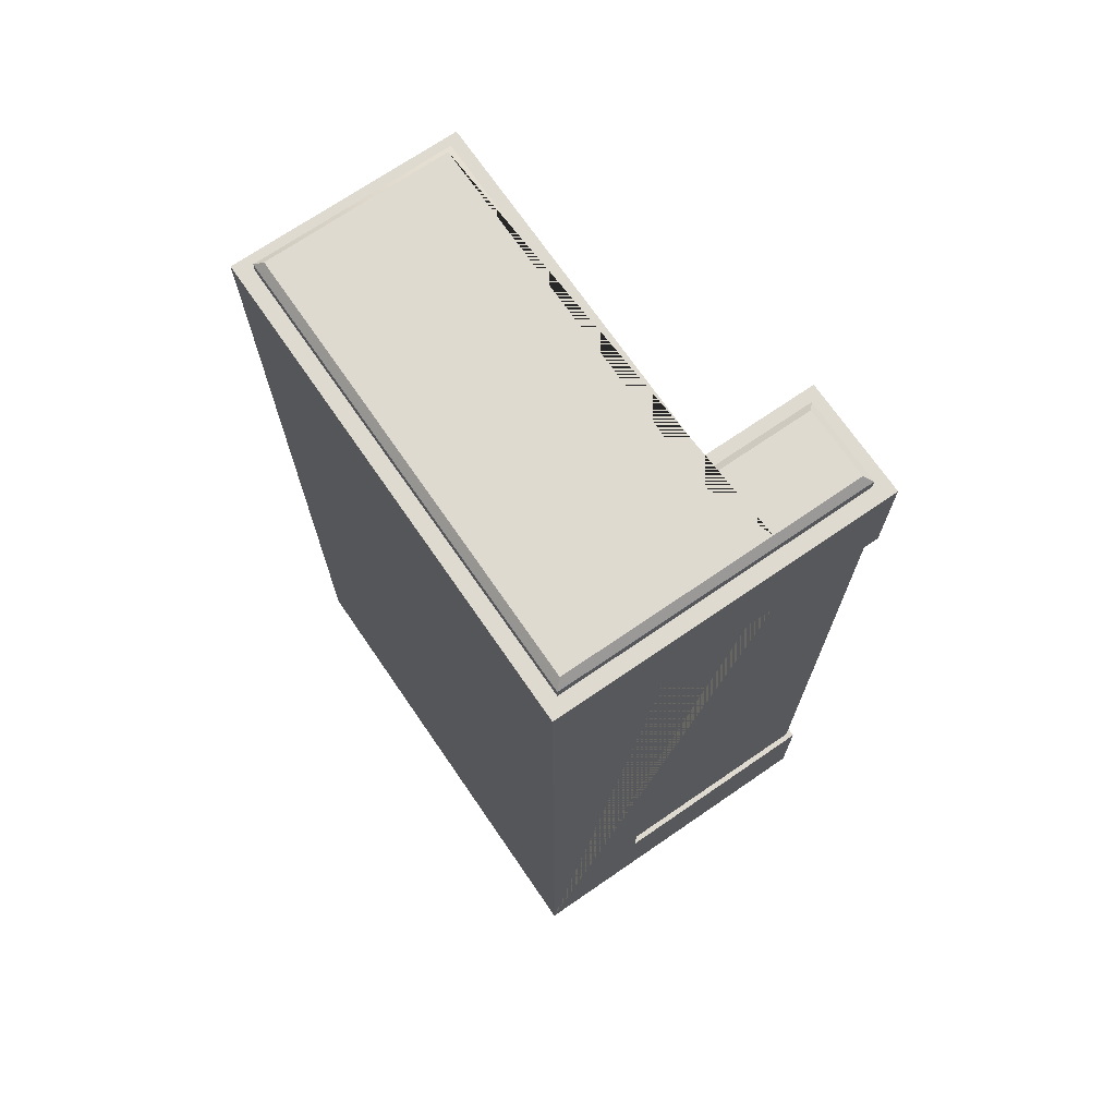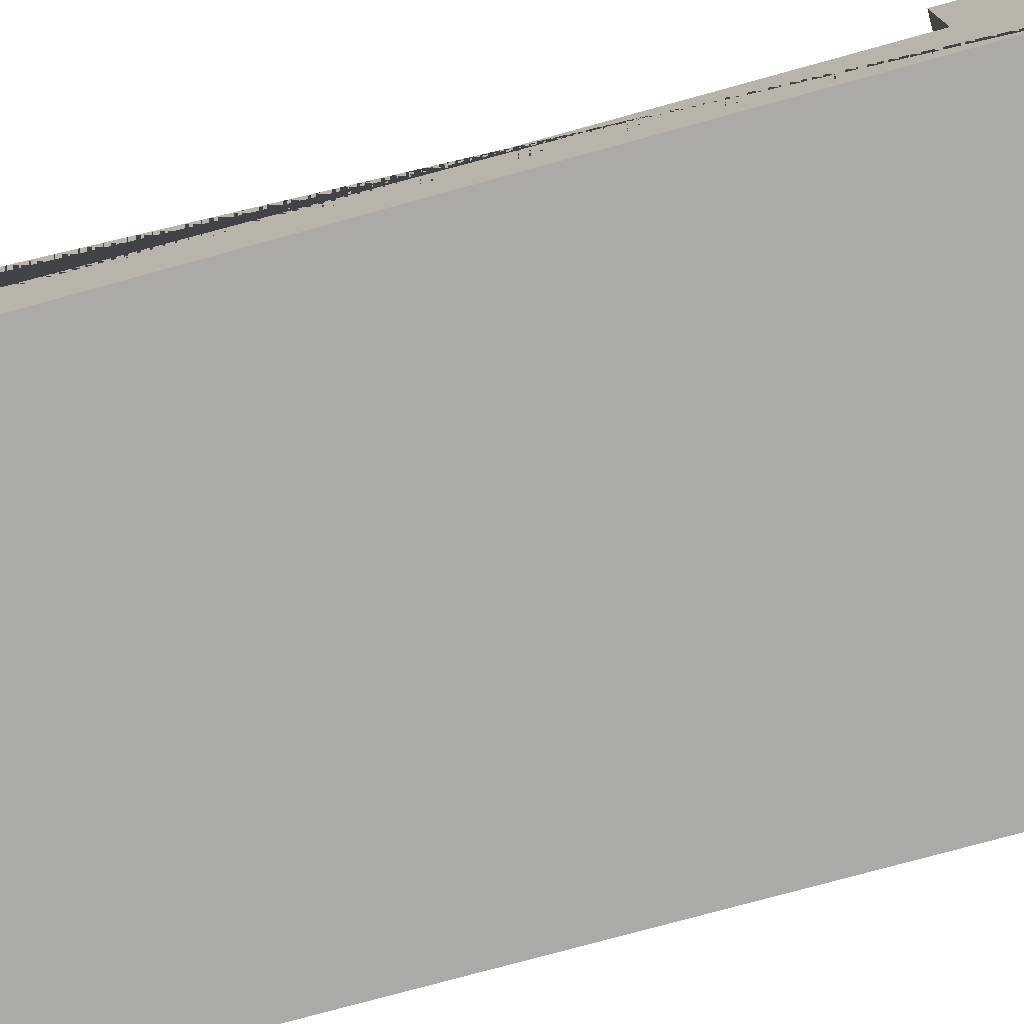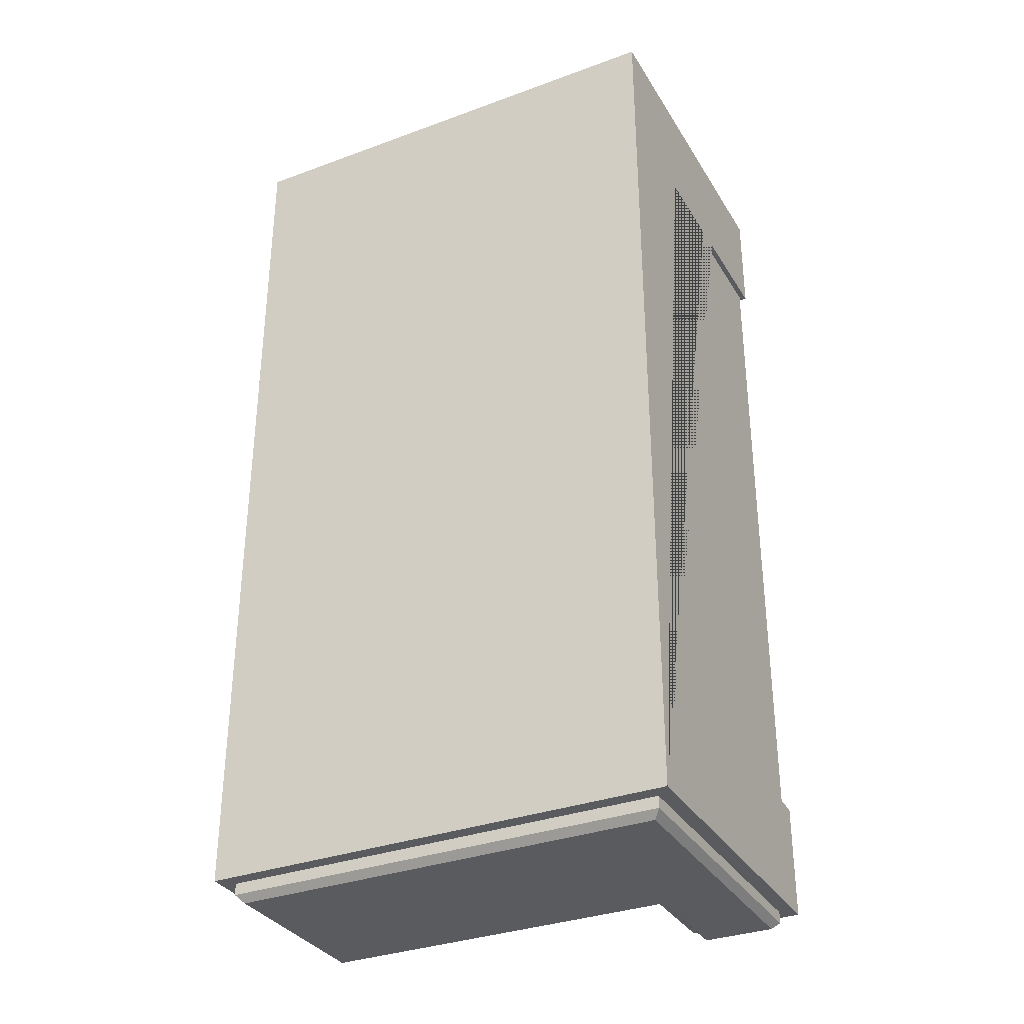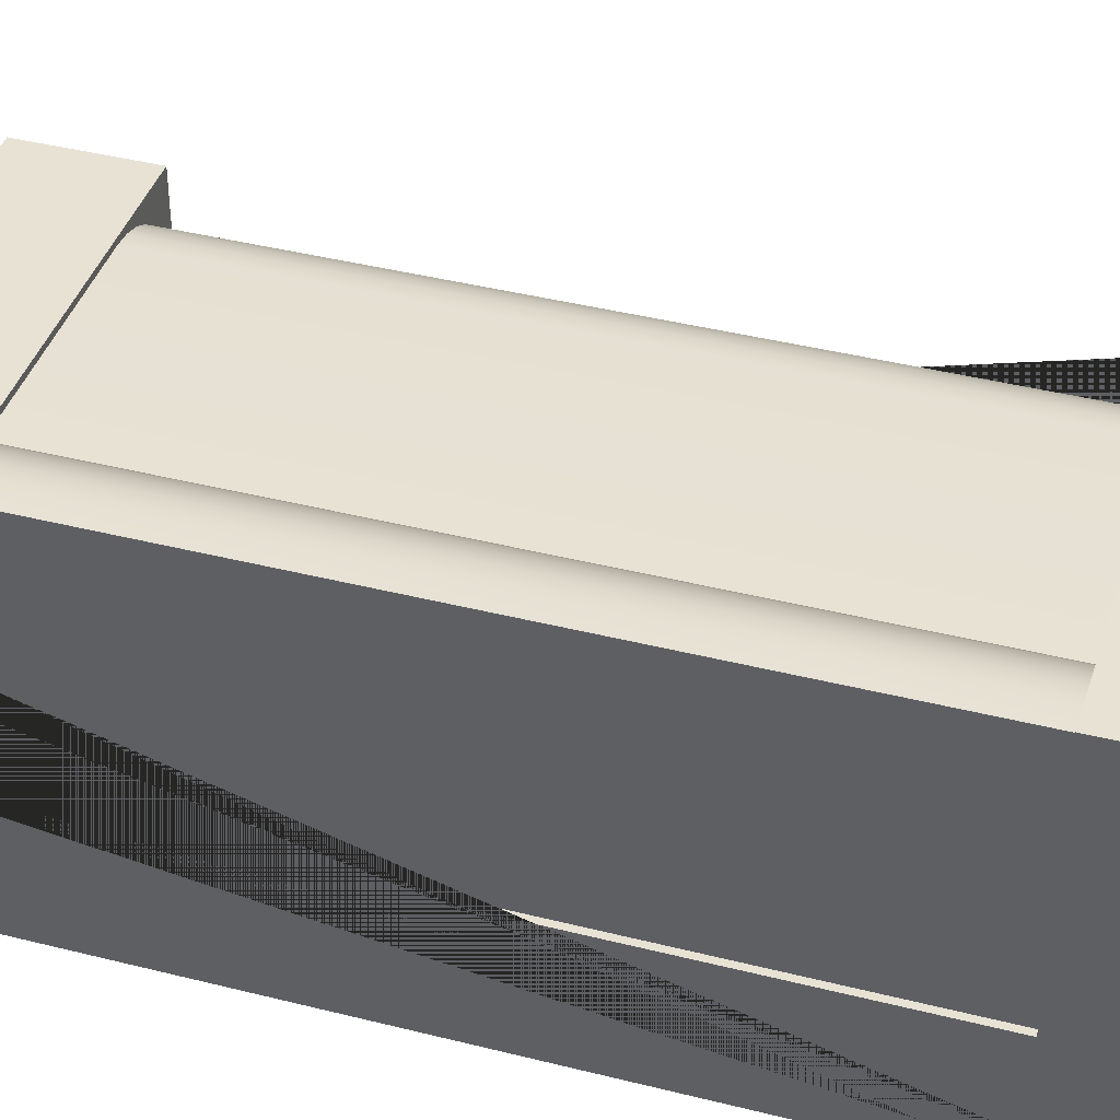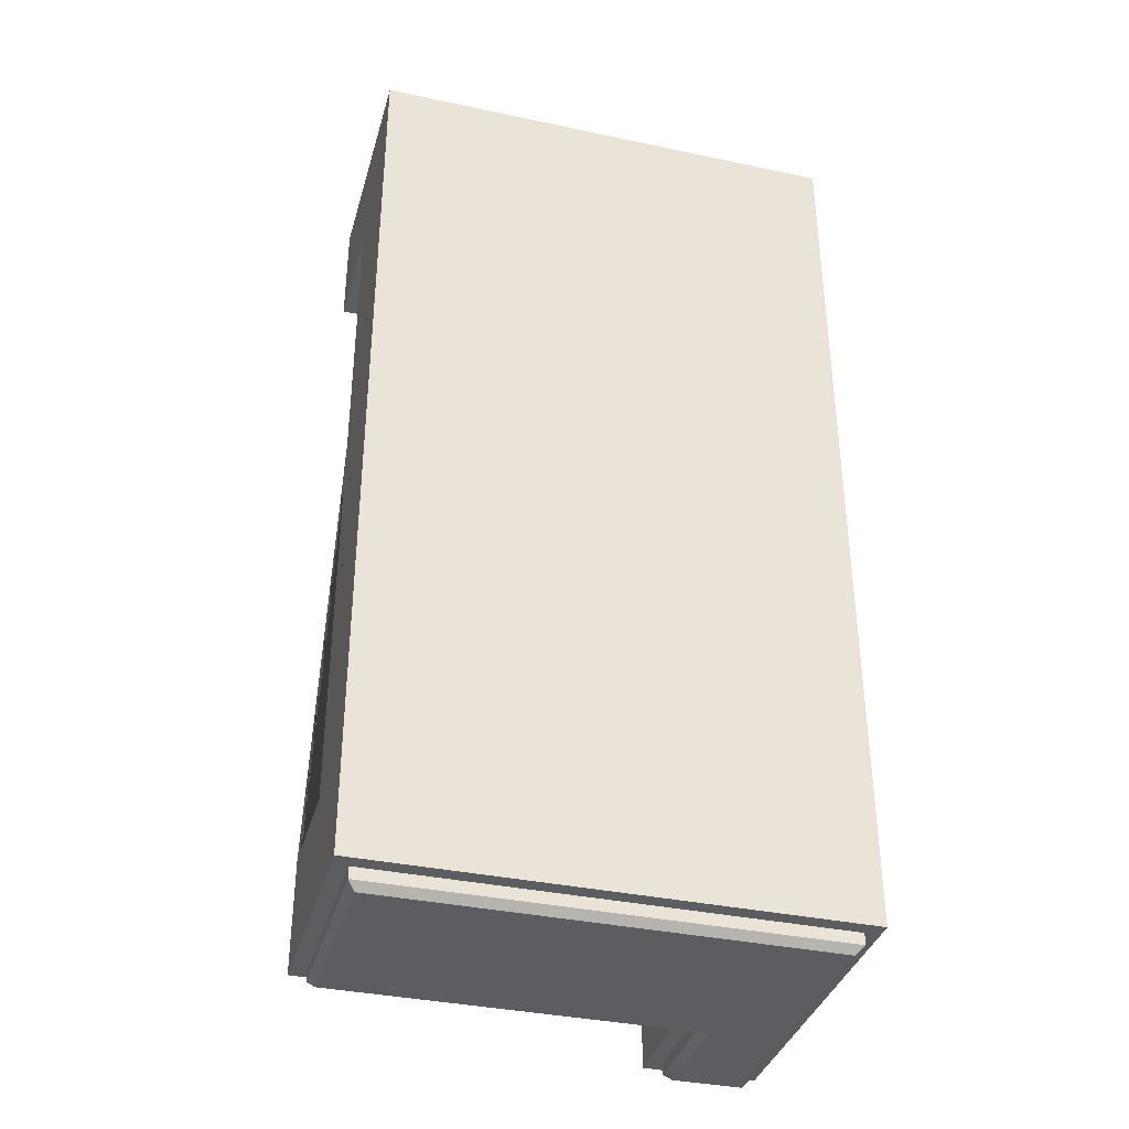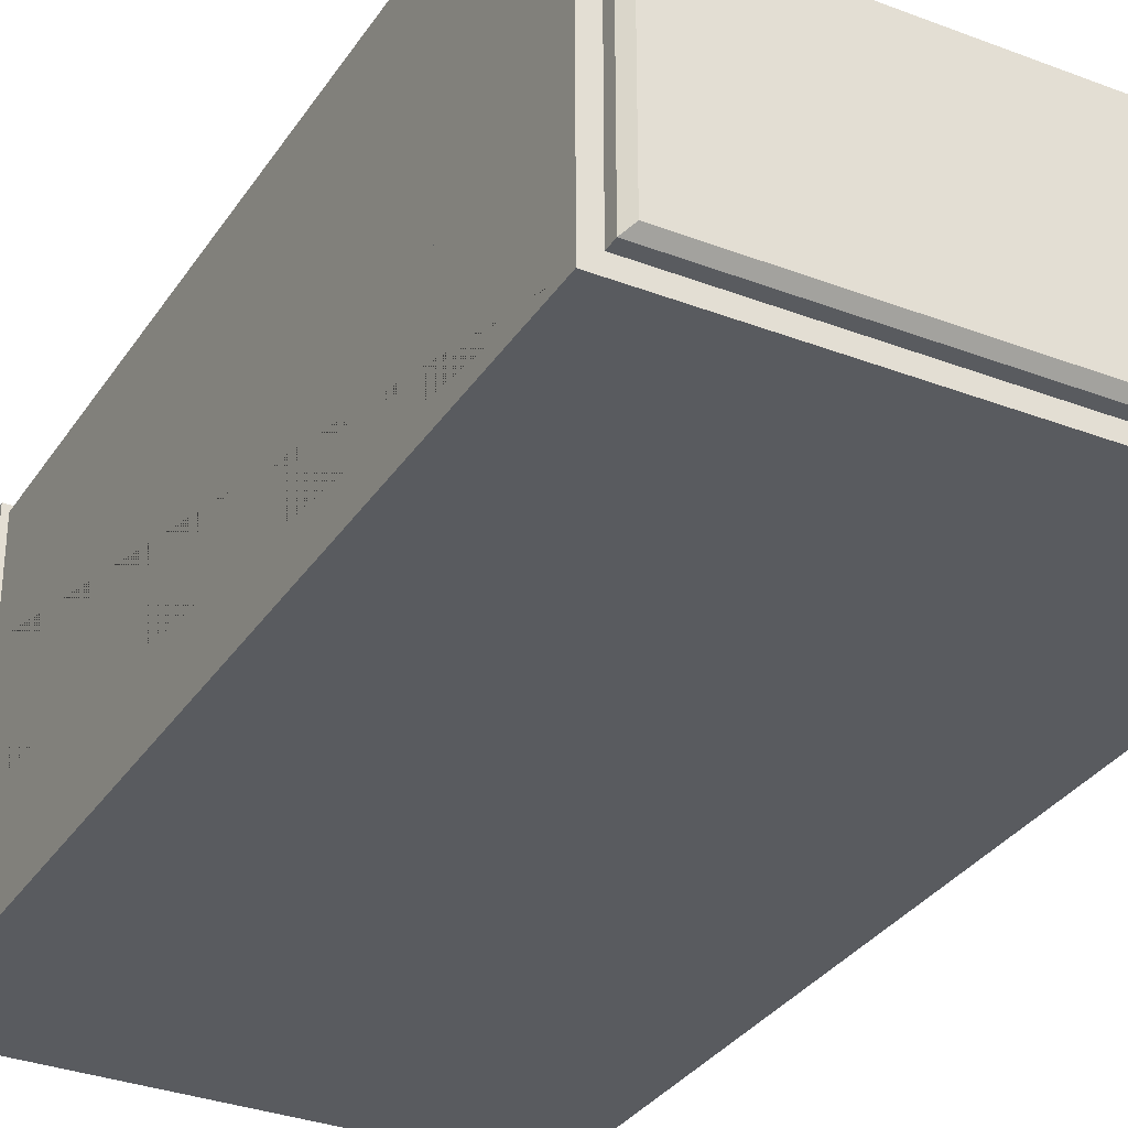
<metadata>
{"format":"obj","ext":"obj","renderer":"f3d","projection":"perspective","resolution":1024,"background":"white","views":[{"elev":71.0,"azim":55.5,"up":"+Z"},{"elev":-75.7,"azim":-74.6,"up":"+Y"},{"elev":-33.3,"azim":26.8,"up":"+Z"},{"elev":40.6,"azim":107.2,"up":"+Y"},{"elev":-36.5,"azim":-15.4,"up":"+Z"},{"elev":-32.3,"azim":151.9,"up":"+Y"}]}
</metadata>
<code>
o Sofa_1_Cube.006
v 2.081 -0.000399 4.029
v 2.081 -0.000399 -4.029
v 1.08 -0.000399 4.029
v -2.116 -0.000399 4.029
v -2.116 -0.000399 -4.029
v 1.08 -0.000399 -4.029
v 1.144 2.366 3.029
v 1.183 2.497 3.029
v 1.248 2.617 3.029
v 1.334 2.722 3.029
v 1.44 2.809 3.029
v 1.56 2.873 3.029
v 1.69 2.913 3.029
v 1.13 2.23 3.029
v 1.826 2.926 3.029
v -2.053 1.39 3.029
v -2.013 1.52 3.029
v -1.949 1.64 3.029
v -1.863 1.746 3.029
v -1.757 1.832 3.029
v -1.637 1.897 3.029
v -1.506 1.936 3.029
v -2.066 1.254 3.029
v -1.371 1.95 3.029
v 1.69 2.913 -3.016
v 1.56 2.873 -3.016
v 1.44 2.809 -3.016
v 1.334 2.722 -3.016
v 1.248 2.617 -3.016
v 1.183 2.497 -3.016
v 1.144 2.366 -3.016
v 1.826 2.926 -3.016
v 1.13 2.23 -3.016
v -1.506 1.936 -3.016
v -1.637 1.897 -3.016
v -1.757 1.832 -3.016
v -1.863 1.746 -3.016
v -1.949 1.64 -3.016
v -2.013 1.52 -3.016
v -2.053 1.39 -3.016
v -1.371 1.95 -3.016
v -2.066 1.254 -3.016
v 2.081 0.9915 -3.016
v 2.081 0.9915 3.029
v 2.031 2.926 3.029
v 1.13 1.95 3.029
v 2.031 0.9915 3.029
v -2.066 0.9915 3.029
v 2.031 0.9915 -3.016
v 2.031 2.926 -3.016
v 1.13 1.95 -3.016
v -2.066 0.9915 -3.016
f 7 31 33 14
f 47 44 43 49
f 24 46 51 41
f 15 32 25 13
f 11 27 28 10
f 12 26 27 11
f 10 28 29 9
f 40 16 17 39
f 13 25 26 12
f 42 52 48 23
f 46 14 33 51
f 39 17 18 38
f 3 6 2 1
f 36 20 21 35
f 34 22 24 41
f 38 18 19 37
f 8 30 31 7
f 15 45 50 32
f 9 29 30 8
f 6 3 4 5
f 37 19 20 36
f 35 21 22 34
f 42 23 16 40
o Sofa_2_Cube.001
v 1.95 2 4.029
v 1.211 1.869 -4.029
v -1.986 1.869 -4.029
v -1.986 0.1303 -4.029
v 1.08 0.1303 -4.029
v 1.95 0.1303 4.029
v 1.95 0.1303 -4.029
v 1.95 2 -4.029
v 1.95 2.846 -4.029
v 1.211 2.846 -4.029
v 1.08 0.1303 4.029
v -1.986 0.1303 4.029
v -1.986 1.869 4.029
v 1.211 1.869 4.029
v 1.211 2.846 4.029
v 1.95 2.846 4.029
v 1.886 2.781 4.195
v 1.95 2.846 4.131
v 1.886 2.781 -4.195
v 1.95 2.846 -4.131
v 1.275 2.781 4.195
v 1.211 2.846 4.131
v 1.275 2.781 -4.195
v 1.211 2.846 -4.131
v 1.886 2 4.195
v 1.95 2 4.131
v 1.886 0.1943 4.195
v 1.95 0.1303 4.131
v 1.95 0.1303 -4.131
v 1.886 0.1943 -4.195
v 1.886 2 -4.195
v 1.95 2 -4.131
v 1.275 1.805 4.195
v 1.211 1.869 4.131
v 1.08 0.1943 4.195
v 1.08 0.1303 4.131
v -1.922 1.805 4.195
v -1.986 1.869 4.131
v -1.922 0.1943 4.195
v -1.986 0.1303 4.131
v 1.275 1.805 -4.195
v 1.211 1.869 -4.131
v 1.08 0.1943 -4.195
v 1.08 0.1303 -4.131
v -1.922 1.805 -4.195
v -1.986 1.869 -4.131
v -1.986 0.1303 -4.131
v -1.922 0.1943 -4.195
f 99 96 57 56
f 94 98 55 54
f 90 86 66 65
f 80 88 63 58
f 81 84 60 59
f 70 78 53 68
f 98 99 56 55
f 78 80 58 53
f 84 72 61 60
f 74 70 68 67
f 92 90 65 64
f 76 94 54 62
f 96 81 59 57
f 72 76 62 61
f 86 74 67 66
f 88 92 64 63
f 93 75 71 83 82 95 100 97
f 76 72 71 75
f 70 74 73 69
f 88 80 79 87
f 84 81 82 83
f 90 92 91 89
f 83 71 72 84
f 96 99 100 95
f 86 90 89 85
f 92 88 87 91
f 69 77 78 70
f 74 86 85 73
f 99 98 97 100
f 81 96 95 82
f 77 79 80 78
f 75 93 94 76
f 98 94 93 97
f 77 69 73 85 89 91 87 79
o Sofa_3_Cube.007
v 1.95 2 4.029
v 1.211 1.869 -4.029
v -1.986 1.869 -4.029
v -1.986 0.1303 -4.029
v 1.08 0.1303 -4.029
v 1.95 0.1303 4.029
v 1.95 0.1303 -4.029
v 1.95 2 -4.029
v 1.95 2.846 -4.029
v 1.211 2.846 -4.029
v 1.08 0.1303 4.029
v -1.986 0.1303 4.029
v -1.986 1.869 4.029
v 1.211 1.869 4.029
v 1.211 2.846 4.029
v 1.95 2.846 4.029
v 1.08 2.976 4.029
v 2.081 2.976 4.029
v 2.081 2.976 -4.029
v 1.08 2.976 -4.029
v 2.081 -0.000399 4.029
v 2.081 2 4.029
v 2.081 -0.000399 -4.029
v 2.081 2 -4.029
v -2.116 2 4.029
v 1.08 2 4.029
v 1.08 -0.000399 4.029
v -2.116 -0.000399 4.029
v 1.08 2 -4.029
v -2.116 2 -4.029
v -2.116 -0.000399 -4.029
v 1.08 -0.000399 -4.029
v 1.144 2.366 3.029
v 1.183 2.497 3.029
v 1.248 2.617 3.029
v 1.334 2.722 3.029
v 1.44 2.809 3.029
v 1.56 2.873 3.029
v 1.69 2.913 3.029
v 1.13 2.23 3.029
v 1.826 2.926 3.029
v -2.053 1.39 3.029
v -2.013 1.52 3.029
v -1.949 1.64 3.029
v -1.863 1.746 3.029
v -1.757 1.832 3.029
v -1.637 1.897 3.029
v -1.506 1.936 3.029
v -2.066 1.254 3.029
v -1.371 1.95 3.029
v 1.69 2.913 -3.016
v 1.56 2.873 -3.016
v 1.44 2.809 -3.016
v 1.334 2.722 -3.016
v 1.248 2.617 -3.016
v 1.183 2.497 -3.016
v 1.144 2.366 -3.016
v 1.826 2.926 -3.016
v 1.13 2.23 -3.016
v -1.506 1.936 -3.016
v -1.637 1.897 -3.016
v -1.757 1.832 -3.016
v -1.863 1.746 -3.016
v -1.949 1.64 -3.016
v -2.013 1.52 -3.016
v -2.053 1.39 -3.016
v -1.371 1.95 -3.016
v -2.066 1.254 -3.016
v 1.08 2 -3.016
v 2.081 2.976 -3.016
v 1.08 2.976 -3.016
v -2.116 2 -3.016
v 2.081 2 -3.016
v 2.081 0.9915 -3.016
v -2.116 0.9915 -3.016
v 2.081 2.976 3.029
v -2.116 0.9915 3.029
v -2.116 2 3.029
v 1.08 2 3.029
v 1.08 2.976 3.029
v 2.081 2 3.029
v 2.081 0.9915 3.029
v 2.031 2 3.029
v 2.031 2.926 3.029
v 1.13 1.95 3.029
v 2.031 0.9915 3.029
v -2.066 0.9915 3.029
v 2.031 2 -3.016
v 2.031 0.9915 -3.016
v 2.031 2.926 -3.016
v 1.13 1.95 -3.016
v -2.066 0.9915 -3.016
f 101 106 121 122
f 113 114 126 125
f 104 105 132 131
f 107 108 124 123
f 109 110 120 119
f 129 169 171 120
f 186 183 184 141 139 138 137 136 135 134 133 140 185 150 148 147 146 145 144 143 142 149 187 177 178 179 180 176 181 182
f 102 103 130 129
f 112 113 125 128
f 190 188 189 174 173 170 171 169 172 175 192 168 166 165 164 163 162 161 160 167 191 159 157 156 155 154 153 152 151 158
f 188 183 186 189
f 122 181 176 118
f 128 125 178 177 175 172 130 131
f 172 169 129 130
f 190 184 183 188
f 126 179 178 125
f 180 179 126 117
f 176 180 117 118
f 170 173 124 119
f 187 192 175 177
f 123 124 173 174 182 181 122 121
f 120 171 170 119
f 115 116 118 117
f 110 102 129 120
f 105 107 123 132
f 111 112 128 127
f 114 115 117 126
f 116 101 122 118
f 103 104 131 130
f 106 111 127 121
f 108 109 119 124

</code>
